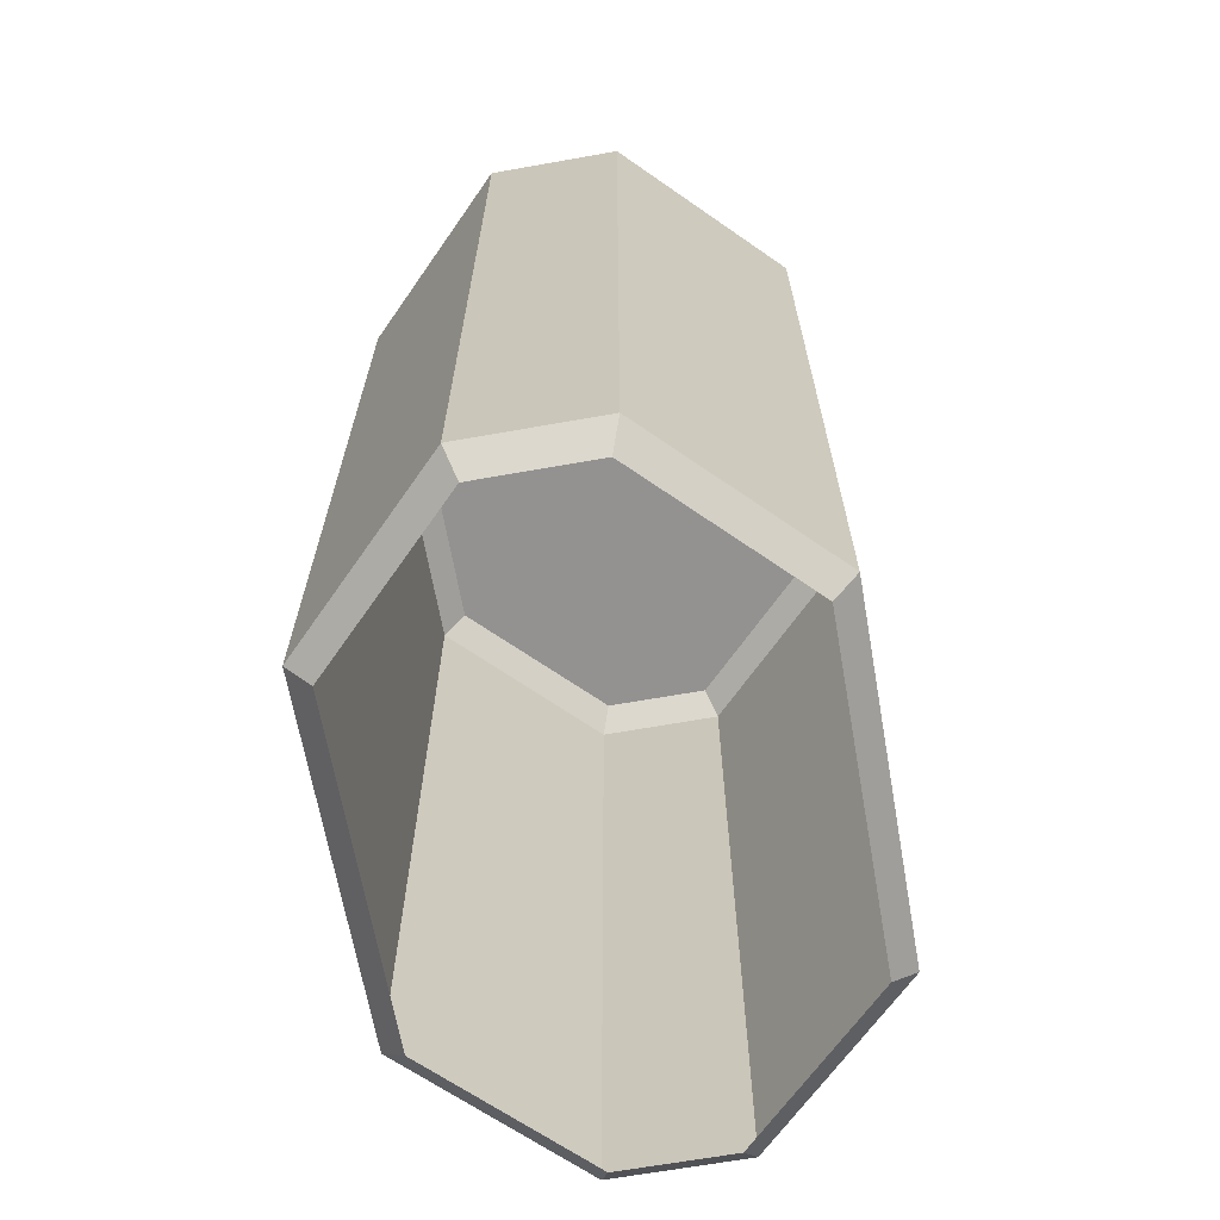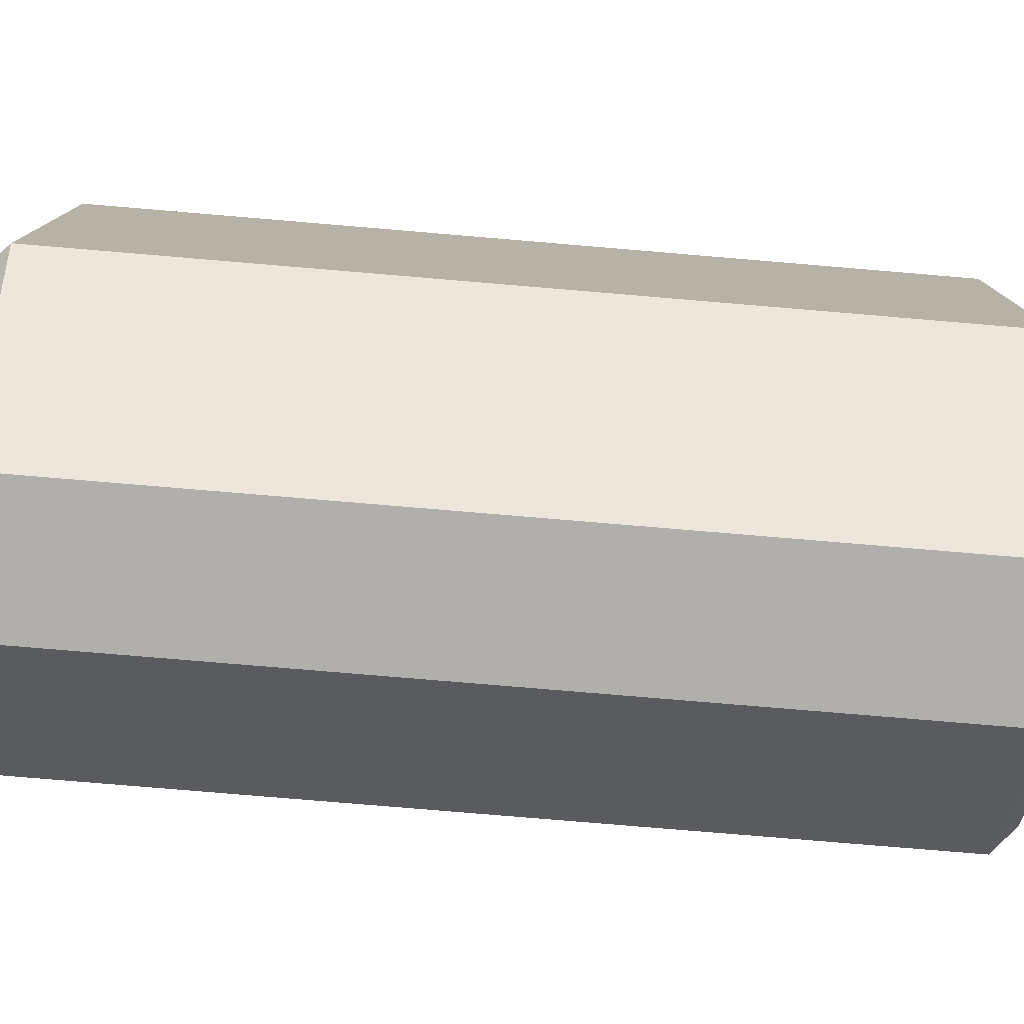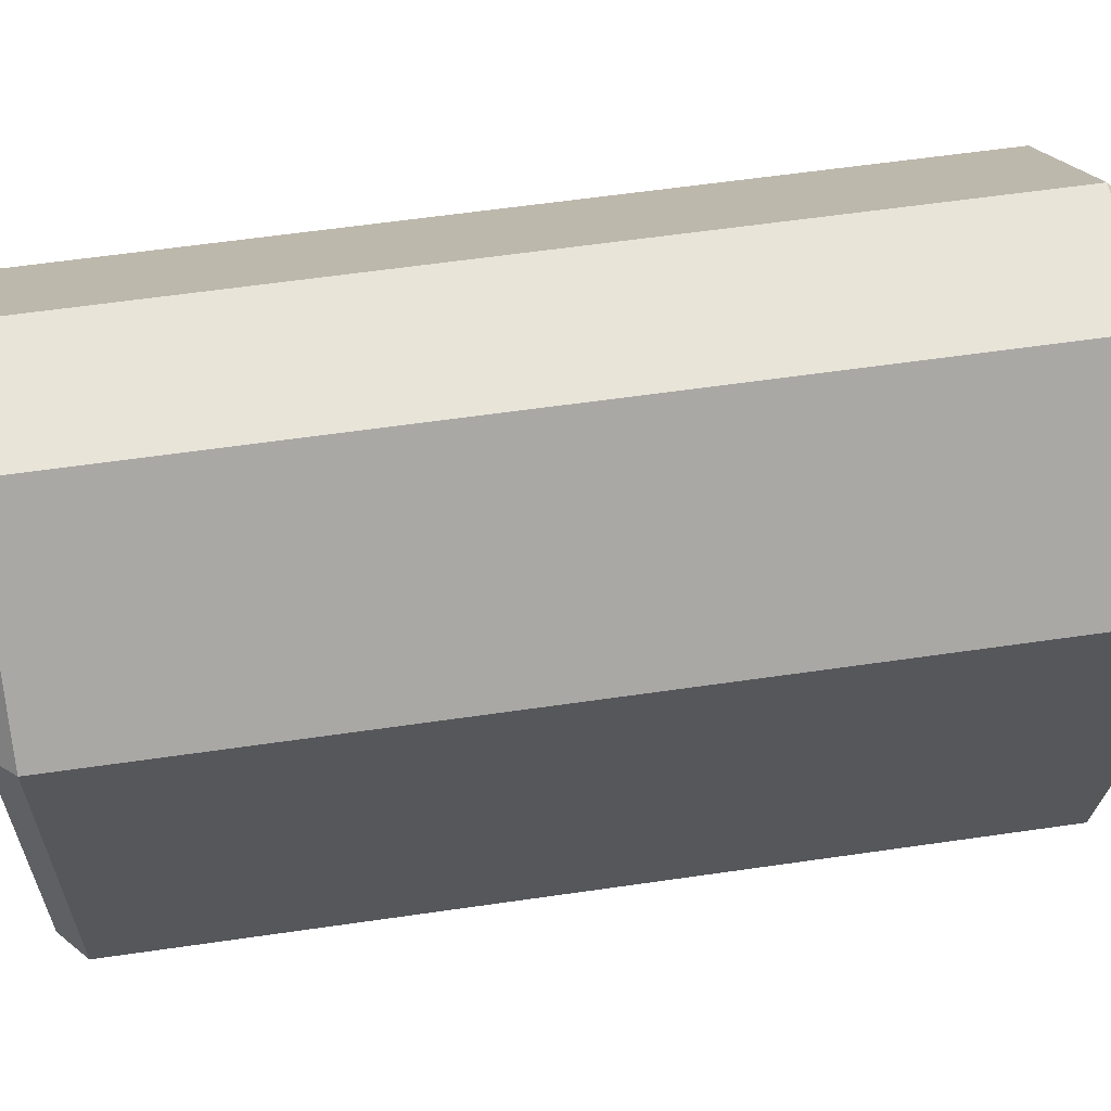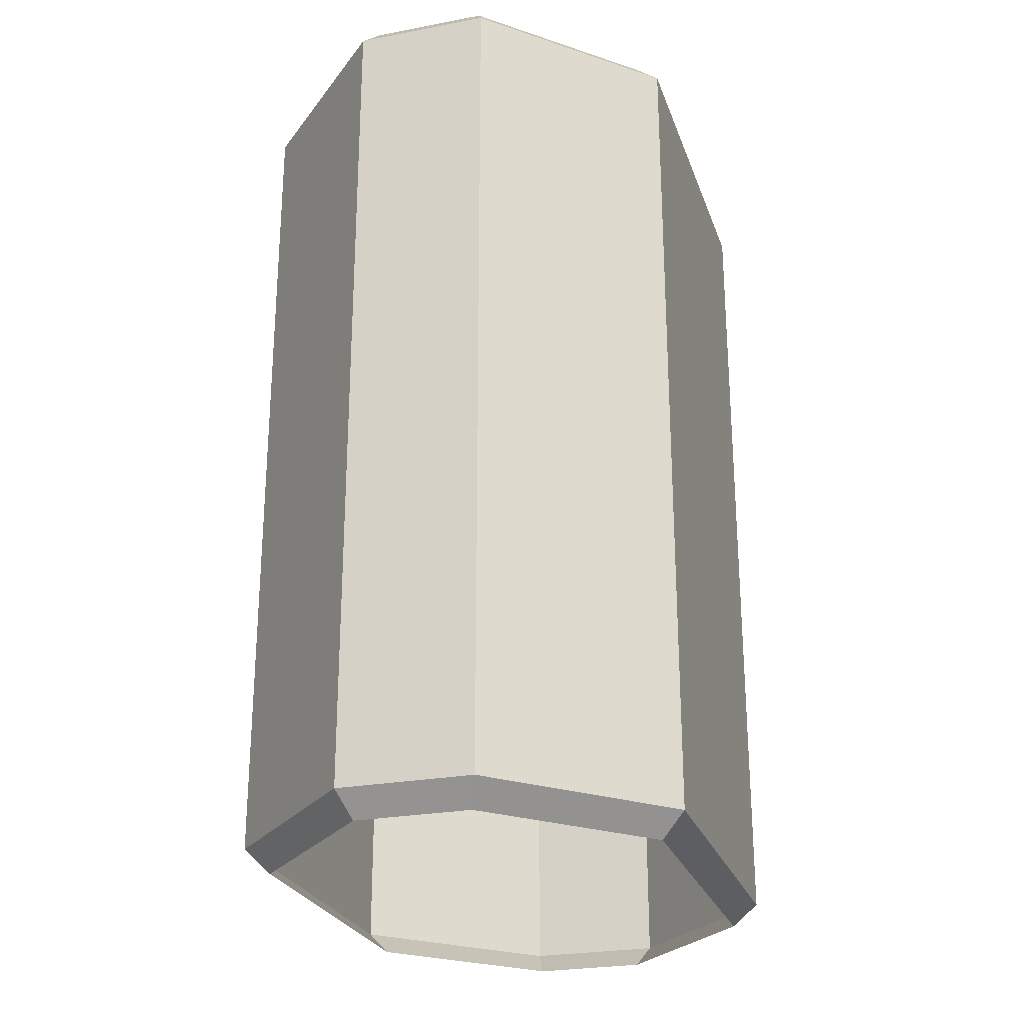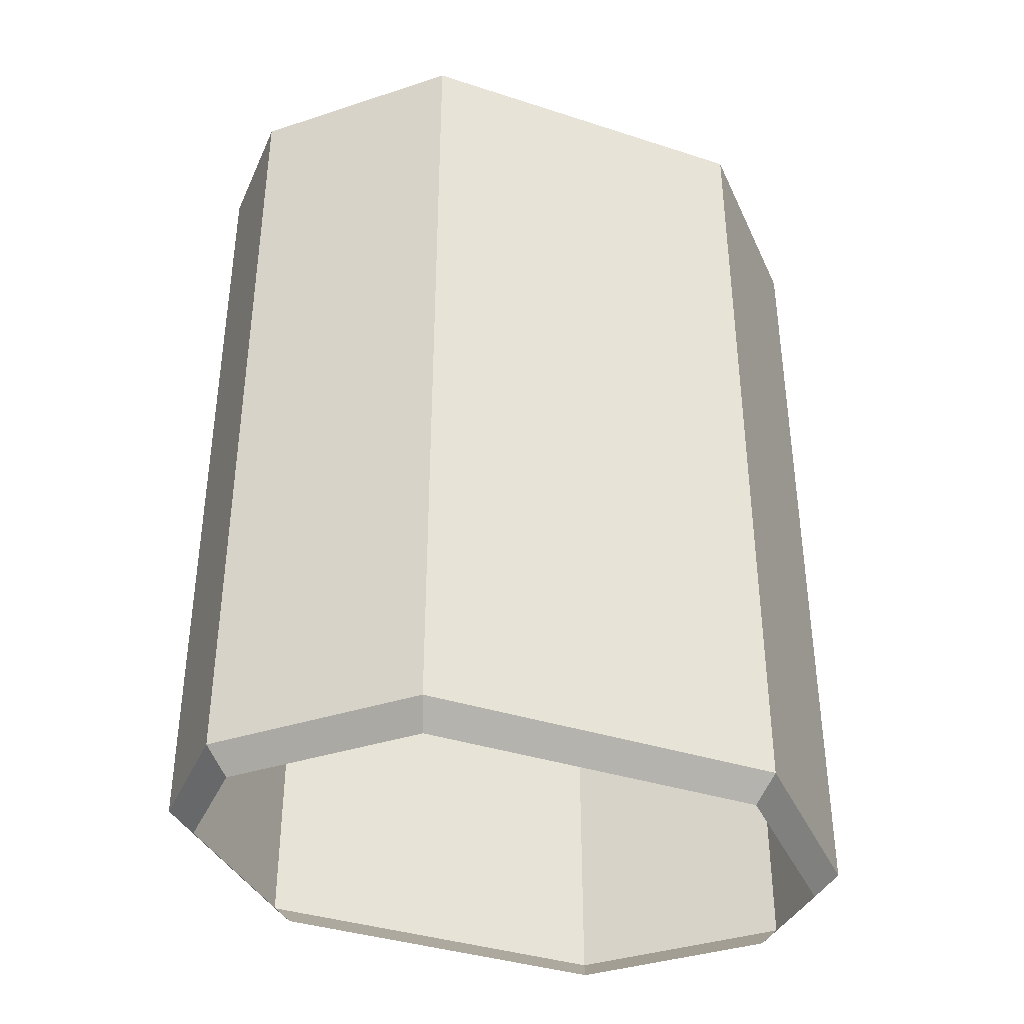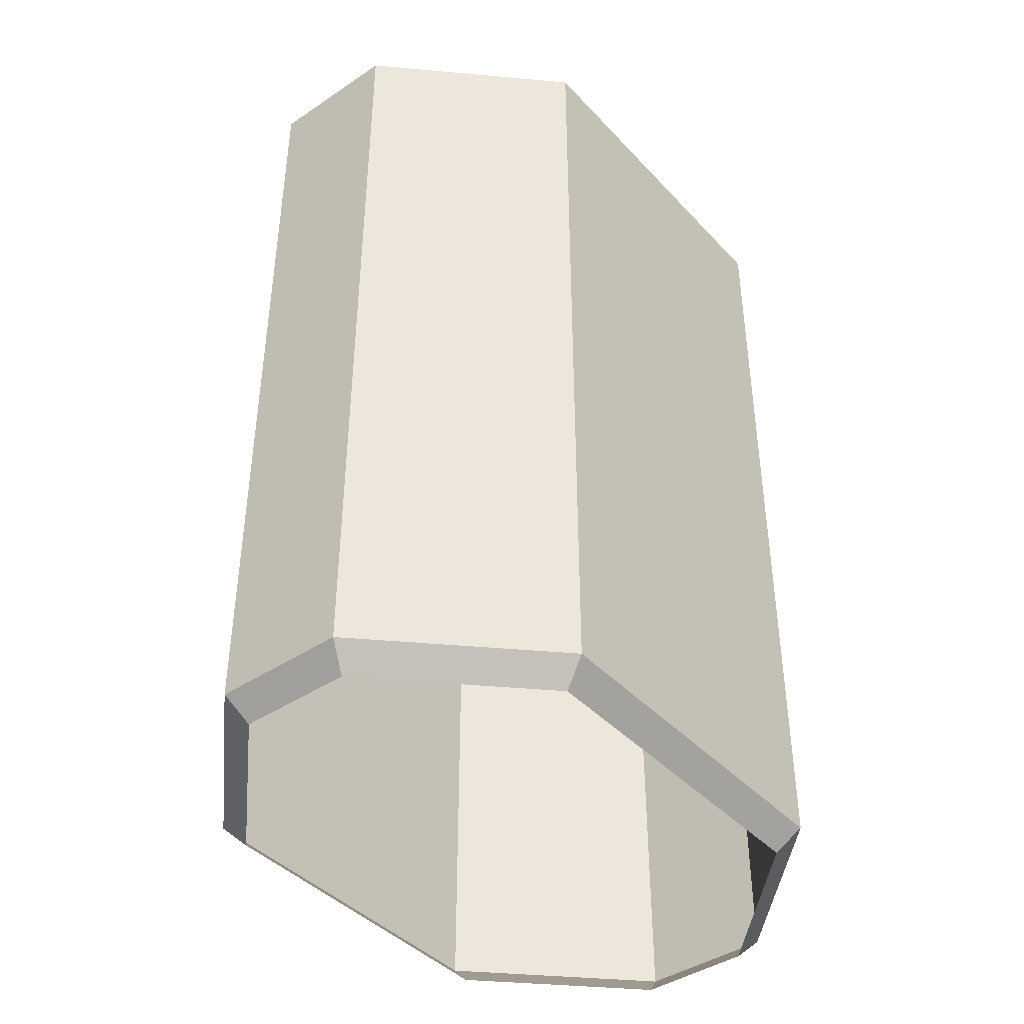
<metadata>
{"format":"obj","ext":"obj","renderer":"f3d","projection":"perspective","resolution":1024,"background":"white","views":[{"elev":-66.5,"azim":10.1,"up":"+Y"},{"elev":-78.2,"azim":85.2,"up":"+Z"},{"elev":60.6,"azim":81.6,"up":"+Z"},{"elev":-25.6,"azim":16.9,"up":"+Y"},{"elev":-38.0,"azim":67.6,"up":"+Y"},{"elev":-42.1,"azim":38.8,"up":"+Y"}]}
</metadata>
<code>
g default
v 0.1275 0 0.6957
v 0.15 0.05433 0.75
v -0.1275 0 0.6957
v -0.15 0.05433 0.75
v 0.4457 0 0.3775
v 0.5 0.05433 0.4
v 0.4457 0 -0.3775
v 0.5 0.05433 -0.4
v 0.1275 2 0.6957
v 0.15 1.946 0.75
v -0.1275 2 0.6957
v -0.15 1.946 0.75
v 0.4457 2 0.3775
v 0.5 1.946 0.4
v -0.4457 0 0.3775
v -0.5 0.05433 0.4
v -0.4457 0 -0.3775
v -0.5 0.05433 -0.4
v -0.4457 2 0.3775
v -0.5 1.946 0.4
v -0.4457 2 -0.3775
v -0.5 1.946 -0.4
v 0.4457 2 -0.3775
v 0.5 1.946 -0.4
v 0.1275 2 -0.6957
v 0.15 1.946 -0.75
v 0.1275 0 -0.6957
v 0.15 0.05433 -0.75
v -0.1275 0 -0.6957
v -0.15 0.05433 -0.75
v -0.1275 2 -0.6957
v -0.15 1.946 -0.75
g column
f 1 2 4 3
f 2 1 5 6
f 3 4 16 15
f 6 5 7 8
f 8 7 27 28
f 9 10 14 13
f 10 9 11 12
f 12 11 19 20
f 13 14 24 23
f 15 16 18 17
f 17 18 30 29
f 20 19 21 22
f 22 21 31 32
f 23 24 26 25
f 25 26 32 31
f 28 27 29 30
f 12 4 2 10
f 30 32 26 28
f 14 6 8 24
f 22 18 16 20
f 19 11 9 13 23 25 31 21
f 2 6 14 10
f 16 4 12 20
f 26 24 8 28
f 22 32 30 18

</code>
